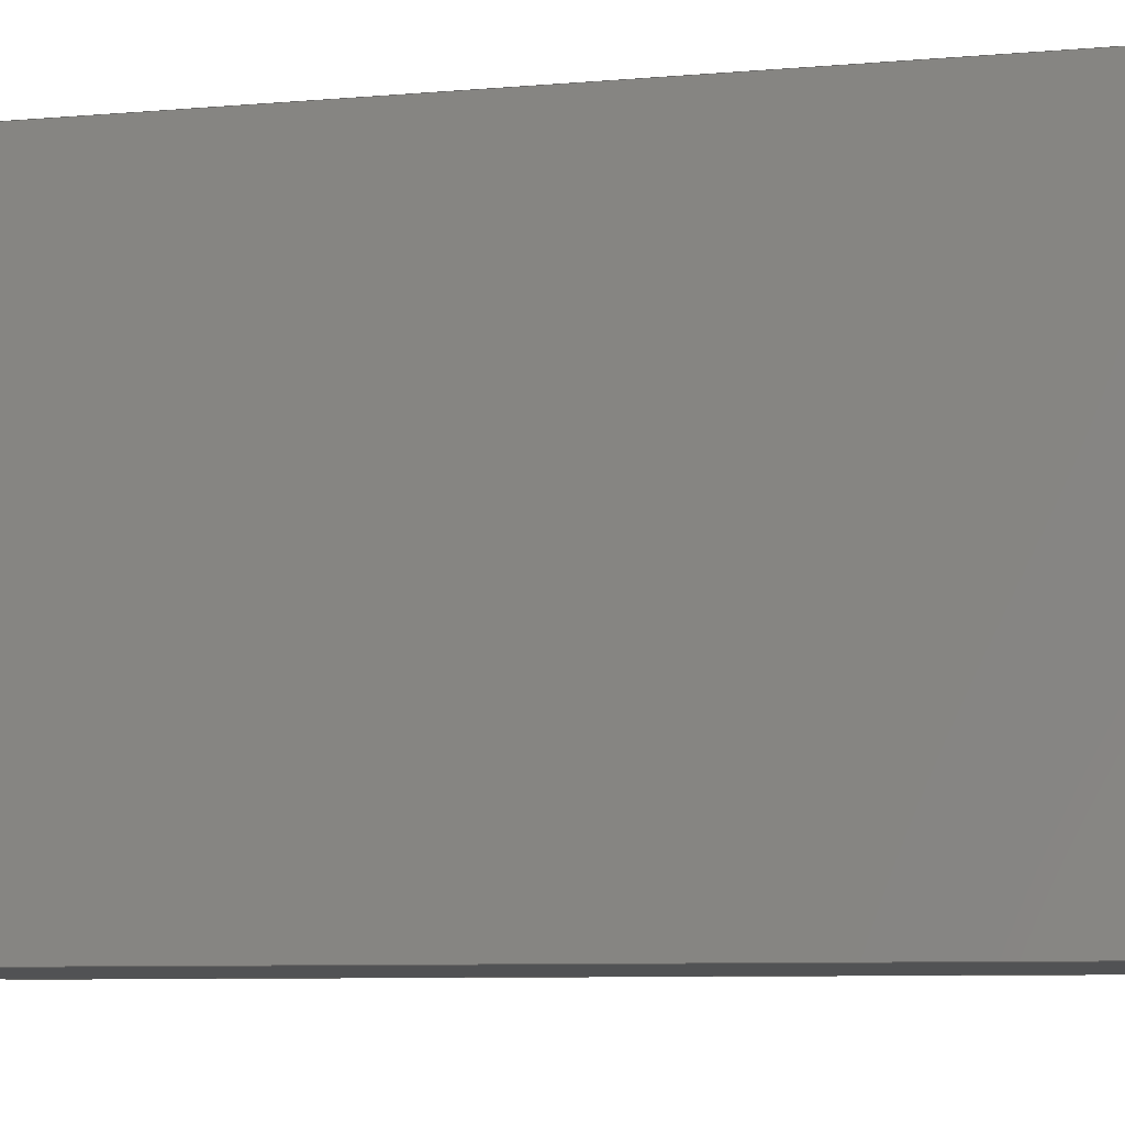
<metadata>
{"format":"step","ext":"step","renderer":"f3d","projection":"perspective","resolution":1024,"background":"white","views":[{"elev":-8.2,"azim":-76.8,"up":"+Y"}]}
</metadata>
<code>
ISO-10303-21;
DATA;
#1 = ORGANIZATION ( 'UNSPECIFIED', 'UNSPECIFIED', '' ) ;
#2 = ORIENTED_EDGE ( 'NONE', *, *, #77, .F. ) ;
#3 = CC_DESIGN_PERSON_AND_ORGANIZATION_ASSIGNMENT ( #204, #38, ( #212 ) ) ;
#4 = VERTEX_POINT ( 'NONE', #120 ) ;
#5 = DIRECTION ( 'NONE',  ( 0, 1, 0 ) ) ;
#6 = CARTESIAN_POINT ( 'NONE',  ( -0.1142, 0.02362, -0.1024 ) ) ;
#7 = CALENDAR_DATE ( 2019, 7, 10 ) ;
#8 = CARTESIAN_POINT ( 'NONE',  ( -0.1142, 0.1496, -0.1024 ) ) ;
#9 = DIRECTION ( 'NONE',  ( 0, 0, -1 ) ) ;
#10 = AXIS2_PLACEMENT_3D ( 'NONE', #276, #75, #124 ) ;
#11 = CIRCLE ( 'NONE', #169, 0.03543 ) ;
#12 = ORIENTED_EDGE ( 'NONE', *, *, #294, .T. ) ;
#13 = CARTESIAN_POINT ( 'NONE',  ( -0.1142, 0.1496, 0.1142 ) ) ;
#14 = CC_DESIGN_APPROVAL ( #288, ( #285 ) ) ;
#15 = PLANE ( 'NONE',  #10 ) ;
#16 = DIRECTION ( 'NONE',  ( -1, 2.414e-16, 0 ) ) ;
#17 = LINE ( 'NONE', #168, #274 ) ;
#18 = DIRECTION ( 'NONE',  ( 0, 0, 1 ) ) ;
#19 = DIRECTION ( 'NONE',  ( 0, 0, 1 ) ) ;
#20 = CC_DESIGN_APPROVAL ( #97, ( #43 ) ) ;
#21 = ORIENTED_EDGE ( 'NONE', *, *, #150, .F. ) ;
#22 = APPLICATION_CONTEXT ( 'configuration controlled 3d designs of mechanical parts and assemblies' ) ;
#23 = PERSON_AND_ORGANIZATION ( #209, #1 ) ;
#24 = FACE_OUTER_BOUND ( 'NONE', #314, .T. ) ;
#25 = FACE_OUTER_BOUND ( 'NONE', #72, .T. ) ;
#26 = FACE_OUTER_BOUND ( 'NONE', #119, .T. ) ;
#27 = LINE ( 'NONE', #6, #195 ) ;
#28 = CC_DESIGN_PERSON_AND_ORGANIZATION_ASSIGNMENT ( #68, #39, ( #212 ) ) ;
#29 = PERSON_AND_ORGANIZATION ( #209, #1 ) ;
#30 = DIRECTION ( 'NONE',  ( 0, 1, 0 ) ) ;
#31 = DATE_AND_TIME ( #79, #89 ) ;
#32 = EDGE_CURVE ( 'NONE', #42, #48, #143, .T. ) ;
#33 = DIRECTION ( 'NONE',  ( 0, 0, 1 ) ) ;
#34 = FACE_BOUND ( 'NONE', #248, .T. ) ;
#35 = ORIENTED_EDGE ( 'NONE', *, *, #131, .F. ) ;
#36 = CARTESIAN_POINT ( 'NONE',  ( -0.02362, 0.1496, -0.1024 ) ) ;
#37 = DATE_AND_TIME ( #217, #118 ) ;
#38 = PERSON_AND_ORGANIZATION_ROLE ( 'design_supplier' ) ;
#39 = PERSON_AND_ORGANIZATION_ROLE ( 'creator' ) ;
#40 = LINE ( 'NONE', #13, #304 ) ;
#41 = VECTOR ( 'NONE', #5, 39.37 ) ;
#42 = VERTEX_POINT ( 'NONE', #94 ) ;
#43 = SECURITY_CLASSIFICATION ( '', '', #280 ) ;
#44 = VECTOR ( 'NONE', #154, 39.37 ) ;
#45 = VERTEX_POINT ( 'NONE', #297 ) ;
#46 = EDGE_CURVE ( 'NONE', #220, #69, #264, .T. ) ;
#47 = PERSON_AND_ORGANIZATION ( #209, #1 ) ;
#48 = VERTEX_POINT ( 'NONE', #117 ) ;
#49 = EDGE_CURVE ( 'NONE', #230, #292, #173, .T. ) ;
#50 = LENGTH_MEASURE_WITH_UNIT ( LENGTH_MEASURE( 0.0254 ), #162 );
#51 = CARTESIAN_POINT ( 'NONE',  ( -0.0689, 0.07044, -0.1024 ) ) ;
#52 = VECTOR ( 'NONE', #301, 39.37 ) ;
#53 = VERTEX_POINT ( 'NONE', #96 ) ;
#54 = DIRECTION ( 'NONE',  ( 0, -1, 0 ) ) ;
#55 = APPROVAL_DATE_TIME ( #253, #240 ) ;
#56 = DIRECTION ( 'NONE',  ( 0, 0, 1 ) ) ;
#57 = VERTEX_POINT ( 'NONE', #295 ) ;
#58 = DIRECTION ( 'NONE',  ( 2.414e-16, 1, 0 ) ) ;
#59 = EDGE_CURVE ( 'NONE', #292, #199, #216, .T. ) ;
#60 = APPROVAL_STATUS ( 'not_yet_approved' ) ;
#61 = ORIENTED_EDGE ( 'NONE', *, *, #46, .F. ) ;
#62 = APPLICATION_CONTEXT ( 'configuration controlled 3d designs of mechanical parts and assemblies' ) ;
#63 = ORIENTED_EDGE ( 'NONE', *, *, #59, .F. ) ;
#64 = EDGE_CURVE ( 'NONE', #187, #42, #132, .T. ) ;
#65 = LOCAL_TIME ( 17, 37, 16, #130 ) ;
#66 = ORIENTED_EDGE ( 'NONE', *, *, #256, .F. ) ;
#67 = CC_DESIGN_APPROVAL ( #240, ( #212 ) ) ;
#68 = PERSON_AND_ORGANIZATION ( #209, #1 ) ;
#69 = VERTEX_POINT ( 'NONE', #99 ) ;
#70 = AXIS2_PLACEMENT_3D ( 'NONE', #51, #9, #170 ) ;
#71 = LINE ( 'NONE', #102, #52 ) ;
#72 = EDGE_LOOP ( 'NONE', ( #269, #91, #63, #221 ) ) ;
#73 = PLANE ( 'NONE',  #245 ) ;
#74 = ORIENTED_EDGE ( 'NONE', *, *, #32, .F. ) ;
#75 = DIRECTION ( 'NONE',  ( 0, 0, 1 ) ) ;
#76 = CARTESIAN_POINT ( 'NONE',  ( -0.0689, 0.07044, -0.1024 ) ) ;
#77 = EDGE_CURVE ( 'NONE', #48, #57, #11, .T. ) ;
#78 = DIRECTION ( 'NONE',  ( 0, -1, 0 ) ) ;
#79 = CALENDAR_DATE ( 2019, 7, 10 ) ;
#80 = VECTOR ( 'NONE', #121, 39.37 ) ;
#81 = CARTESIAN_POINT ( 'NONE',  ( -0.0689, 0.07044, -0.1024 ) ) ;
#82 = CC_DESIGN_PERSON_AND_ORGANIZATION_ASSIGNMENT ( #23, #83, ( #43 ) ) ;
#83 = PERSON_AND_ORGANIZATION_ROLE ( 'classification_officer' ) ;
#84 = CIRCLE ( 'NONE', #139, 0.03543 ) ;
#85 = ORIENTED_EDGE ( 'NONE', *, *, #137, .T. ) ;
#86 = CARTESIAN_POINT ( 'NONE',  ( 0, 0, 0 ) ) ;
#87 = EDGE_LOOP ( 'NONE', ( #192, #197, #21, #206 ) ) ;
#88 = COORDINATED_UNIVERSAL_TIME_OFFSET ( 5, 0, .BEHIND. ) ;
#89 = LOCAL_TIME ( 17, 37, 16, #155 ) ;
#90 = LINE ( 'NONE', #250, #272 ) ;
#91 = ORIENTED_EDGE ( 'NONE', *, *, #191, .T. ) ;
#92 = CARTESIAN_POINT ( 'NONE',  ( -0.02362, 0.02362, -0.1024 ) ) ;
#93 = COORDINATED_UNIVERSAL_TIME_OFFSET ( 5, 0, .BEHIND. ) ;
#94 = CARTESIAN_POINT ( 'NONE',  ( -0.1043, 0.07044, -0.1024 ) ) ;
#95 = ADVANCED_BREP_SHAPE_REPRESENTATION ( 'Screw Terminal Block 3.5mm 4-way_5', ( #152, #232 ), #218 ) ;
#96 = CARTESIAN_POINT ( 'NONE',  ( -0.02362, 0.02362, 0.1142 ) ) ;
#97 = APPROVAL ( #60, 'UNSPECIFIED' ) ;
#98 = VECTOR ( 'NONE', #176, 39.37 ) ;
#99 = CARTESIAN_POINT ( 'NONE',  ( -0.1142, 0.02362, -0.1024 ) ) ;
#100 = VECTOR ( 'NONE', #54, 39.37 ) ;
#101 = ORIENTED_EDGE ( 'NONE', *, *, #239, .F. ) ;
#102 = CARTESIAN_POINT ( 'NONE',  ( -0.03346, 0.07044, -0.1024 ) ) ;
#103 = DIRECTION ( 'NONE',  ( -1, 0, 0 ) ) ;
#104 = CARTESIAN_POINT ( 'NONE',  ( -0.1142, 0.02362, -0.1024 ) ) ;
#105 = PLANE ( 'NONE',  #193 ) ;
#106 = DIRECTION ( 'NONE',  ( 1, 0, 0 ) ) ;
#107 = SHAPE_DEFINITION_REPRESENTATION ( #112, #95 ) ;
#108 = LINE ( 'NONE', #92, #41 ) ;
#109 = DIRECTION ( 'NONE',  ( 0, 0, 1 ) ) ;
#110 = APPROVAL_ROLE ( '' ) ;
#111 = UNCERTAINTY_MEASURE_WITH_UNIT (LENGTH_MEASURE( 1e-05 ), #182, 'distance_accuracy_value', 'NONE');
#112 = PRODUCT_DEFINITION_SHAPE ( 'NONE', 'NONE',  #285 ) ;
#113 = ORIENTED_EDGE ( 'NONE', *, *, #127, .T. ) ;
#114 = EDGE_CURVE ( 'NONE', #4, #230, #108, .T. ) ;
#115 = DIMENSIONAL_EXPONENTS ( 1, 0, 0, 0, 0, 0, 0 ) ;
#116 = ORIENTED_EDGE ( 'NONE', *, *, #114, .T. ) ;
#117 = CARTESIAN_POINT ( 'NONE',  ( -0.1043, 0.07044, 0.1142 ) ) ;
#118 = LOCAL_TIME ( 17, 37, 16, #93 ) ;
#119 = EDGE_LOOP ( 'NONE', ( #74, #184, #165, #2 ) ) ;
#120 = CARTESIAN_POINT ( 'NONE',  ( -0.02362, 0.02362, -0.1024 ) ) ;
#121 = DIRECTION ( 'NONE',  ( 0, 0, 1 ) ) ;
#122 = AXIS2_PLACEMENT_3D ( 'NONE', #76, #149, #174 ) ;
#123 = CALENDAR_DATE ( 2019, 7, 10 ) ;
#124 = DIRECTION ( 'NONE',  ( 1, 0, 0 ) ) ;
#125 = ORIENTED_EDGE ( 'NONE', *, *, #64, .F. ) ;
#126 = CARTESIAN_POINT ( 'NONE',  ( -0.0689, 0.08661, -0.1024 ) ) ;
#127 = EDGE_CURVE ( 'NONE', #53, #292, #17, .T. ) ;
#128 = DIRECTION ( 'NONE',  ( 0, 1, 0 ) ) ;
#129 = COORDINATED_UNIVERSAL_TIME_OFFSET ( 5, 0, .BEHIND. ) ;
#130 = COORDINATED_UNIVERSAL_TIME_OFFSET ( 5, 0, .BEHIND. ) ;
#131 = EDGE_CURVE ( 'NONE', #69, #4, #27, .T. ) ;
#132 = CIRCLE ( 'NONE', #70, 0.03543 ) ;
#133 = CARTESIAN_POINT ( 'NONE',  ( -0.0689, 0.07044, 0.1142 ) ) ;
#134 = ADVANCED_FACE ( 'NONE', ( #25 ), #105, .T. ) ;
#135 = APPROVAL_PERSON_ORGANIZATION ( #205, #240, #110 ) ;
#136 = ORIENTED_EDGE ( 'NONE', *, *, #131, .T. ) ;
#137 = EDGE_CURVE ( 'NONE', #45, #53, #90, .T. ) ;
#138 = ORIENTED_EDGE ( 'NONE', *, *, #140, .F. ) ;
#139 = AXIS2_PLACEMENT_3D ( 'NONE', #133, #312, #159 ) ;
#140 = EDGE_CURVE ( 'NONE', #4, #53, #268, .T. ) ;
#141 = FACE_OUTER_BOUND ( 'NONE', #148, .T. ) ;
#142 = DIRECTION ( 'NONE',  ( -1, 2.414e-16, 0 ) ) ;
#143 = LINE ( 'NONE', #172, #238 ) ;
#144 = CARTESIAN_POINT ( 'NONE',  ( -0.02362, 0.1496, 0.1142 ) ) ;
#145 = AXIS2_PLACEMENT_3D ( 'NONE', #310, #18, #106 ) ;
#146 = FACE_OUTER_BOUND ( 'NONE', #308, .T. ) ;
#147 = VECTOR ( 'NONE', #142, 39.37 ) ;
#148 = EDGE_LOOP ( 'NONE', ( #284, #258, #35, #61 ) ) ;
#149 = DIRECTION ( 'NONE',  ( 0, 0, -1 ) ) ;
#150 = EDGE_CURVE ( 'NONE', #199, #45, #40, .T. ) ;
#151 = CARTESIAN_POINT ( 'NONE',  ( -0.1142, 0.1496, 0.1142 ) ) ;
#152 = MANIFOLD_SOLID_BREP ( 'Body25', #166 ) ;
#153 = CARTESIAN_POINT ( 'NONE',  ( -0.03346, 0.07044, -0.1024 ) ) ;
#154 = DIRECTION ( 'NONE',  ( 0, 0, 1 ) ) ;
#155 = COORDINATED_UNIVERSAL_TIME_OFFSET ( 5, 0, .BEHIND. ) ;
#156 = DIRECTION ( 'NONE',  ( 1, 0, 0 ) ) ;
#157 = DIRECTION ( 'NONE',  ( 1, 0, 0 ) ) ;
#158 = EDGE_LOOP ( 'NONE', ( #214, #279, #85, #113 ) ) ;
#159 = DIRECTION ( 'NONE',  ( 1, 0, 0 ) ) ;
#160 = DATE_TIME_ROLE ( 'creation_date' ) ;
#161 = CC_DESIGN_PERSON_AND_ORGANIZATION_ASSIGNMENT ( #196, #307, ( #305 ) ) ;
#162 =( LENGTH_UNIT ( ) NAMED_UNIT ( * ) SI_UNIT ( $, .METRE. ) );
#163 = APPROVAL_PERSON_ORGANIZATION ( #47, #288, #255 ) ;
#164 = FACE_OUTER_BOUND ( 'NONE', #158, .T. ) ;
#165 = ORIENTED_EDGE ( 'NONE', *, *, #239, .T. ) ;
#166 = CLOSED_SHELL ( 'NONE', ( #289, #287, #190, #236, #265, #134, #194, #233 ) ) ;
#167 = EDGE_CURVE ( 'NONE', #69, #45, #215, .T. ) ;
#168 = CARTESIAN_POINT ( 'NONE',  ( -0.02362, 0.02362, 0.1142 ) ) ;
#169 = AXIS2_PLACEMENT_3D ( 'NONE', #271, #293, #296 ) ;
#170 = DIRECTION ( 'NONE',  ( 1, 0, 0 ) ) ;
#171 = FACE_OUTER_BOUND ( 'NONE', #87, .T. ) ;
#172 = CARTESIAN_POINT ( 'NONE',  ( -0.1043, 0.07044, -0.1024 ) ) ;
#173 = LINE ( 'NONE', #270, #80 ) ;
#174 = DIRECTION ( 'NONE',  ( 1, 0, 0 ) ) ;
#175 = CC_DESIGN_DATE_AND_TIME_ASSIGNMENT ( #31, #160, ( #285 ) ) ;
#176 = DIRECTION ( 'NONE',  ( -1, 2.414e-16, 0 ) ) ;
#177 = FACE_OUTER_BOUND ( 'NONE', #262, .T. ) ;
#178 = CARTESIAN_POINT ( 'NONE',  ( -0.02362, 0.02362, -0.1024 ) ) ;
#179 = DIRECTION ( 'NONE',  ( 0, 0, 1 ) ) ;
#180 = DIRECTION ( 'NONE',  ( 0, 0, 1 ) ) ;
#181 = DATE_AND_TIME ( #224, #241 ) ;
#182 =( CONVERSION_BASED_UNIT ( 'INCH', #50 ) LENGTH_UNIT ( ) NAMED_UNIT ( #115 ) );
#183 = CYLINDRICAL_SURFACE ( 'NONE', #145, 0.03543 ) ;
#184 = ORIENTED_EDGE ( 'NONE', *, *, #256, .T. ) ;
#185 = CARTESIAN_POINT ( 'NONE',  ( -0.02362, 0.1496, 0.1142 ) ) ;
#186 = APPROVAL_STATUS ( 'not_yet_approved' ) ;
#187 = VERTEX_POINT ( 'NONE', #153 ) ;
#188 = DATE_TIME_ROLE ( 'classification_date' ) ;
#189 = CC_DESIGN_DATE_AND_TIME_ASSIGNMENT ( #181, #188, ( #43 ) ) ;
#190 = ADVANCED_FACE ( 'NONE', ( #146 ), #225, .T. ) ;
#191 = EDGE_CURVE ( 'NONE', #220, #199, #219, .T. ) ;
#192 = ORIENTED_EDGE ( 'NONE', *, *, #46, .T. ) ;
#193 = AXIS2_PLACEMENT_3D ( 'NONE', #203, #58, #16 ) ;
#194 = ADVANCED_FACE ( 'NONE', ( #164, #34 ), #15, .T. ) ;
#195 = VECTOR ( 'NONE', #249, 39.37 ) ;
#196 = PERSON_AND_ORGANIZATION ( #209, #1 ) ;
#197 = ORIENTED_EDGE ( 'NONE', *, *, #167, .T. ) ;
#198 = CARTESIAN_POINT ( 'NONE',  ( -0.02362, 0.1496, -0.1024 ) ) ;
#199 = VERTEX_POINT ( 'NONE', #151 ) ;
#200 = ORIENTED_EDGE ( 'NONE', *, *, #140, .T. ) ;
#201 = DIRECTION ( 'NONE',  ( 1, 0, 0 ) ) ;
#202 = AXIS2_PLACEMENT_3D ( 'NONE', #81, #109, #157 ) ;
#203 = CARTESIAN_POINT ( 'NONE',  ( -0.02362, 0.1496, -0.1024 ) ) ;
#204 = PERSON_AND_ORGANIZATION ( #209, #1 ) ;
#205 = PERSON_AND_ORGANIZATION ( #209, #1 ) ;
#206 = ORIENTED_EDGE ( 'NONE', *, *, #191, .F. ) ;
#207 = APPLICATION_PROTOCOL_DEFINITION ( 'international standard', 'config_control_design', 1994, #22 ) ;
#208 = AXIS2_PLACEMENT_3D ( 'NONE', #126, #56, #222 ) ;
#209 = PERSON ( 'UNSPECIFIED', 'UNSPECIFIED', 'UNSPECIFIED', ('UNSPECIFIED'), ('UNSPECIFIED'), ('UNSPECIFIED') ) ;
#210 = EDGE_CURVE ( 'NONE', #230, #220, #237, .T. ) ;
#211 = ORIENTED_EDGE ( 'NONE', *, *, #167, .F. ) ;
#212 = PRODUCT_DEFINITION_FORMATION_WITH_SPECIFIED_SOURCE ( 'ANY', '', #305, .NOT_KNOWN. ) ;
#213 = VECTOR ( 'NONE', #179, 39.37 ) ;
#214 = ORIENTED_EDGE ( 'NONE', *, *, #59, .T. ) ;
#215 = LINE ( 'NONE', #104, #44 ) ;
#216 = LINE ( 'NONE', #144, #147 ) ;
#217 = CALENDAR_DATE ( 2019, 7, 10 ) ;
#218 =( GEOMETRIC_REPRESENTATION_CONTEXT ( 3 ) GLOBAL_UNCERTAINTY_ASSIGNED_CONTEXT ( ( #111 ) ) GLOBAL_UNIT_ASSIGNED_CONTEXT ( ( #182, #226, #309 ) ) REPRESENTATION_CONTEXT ( 'NONE', 'WORKASPACE' ) );
#219 = LINE ( 'NONE', #302, #213 ) ;
#220 = VERTEX_POINT ( 'NONE', #246 ) ;
#221 = ORIENTED_EDGE ( 'NONE', *, *, #49, .F. ) ;
#222 = DIRECTION ( 'NONE',  ( 1, 0, 0 ) ) ;
#223 = PLANE ( 'NONE',  #267 ) ;
#224 = CALENDAR_DATE ( 2019, 7, 10 ) ;
#225 = PLANE ( 'NONE',  #311 ) ;
#226 =( NAMED_UNIT ( * ) PLANE_ANGLE_UNIT ( ) SI_UNIT ( $, .RADIAN. ) );
#227 = DIRECTION ( 'NONE',  ( 1, 0, 0 ) ) ;
#228 = PERSON_AND_ORGANIZATION ( #209, #1 ) ;
#229 = ORIENTED_EDGE ( 'NONE', *, *, #32, .T. ) ;
#230 = VERTEX_POINT ( 'NONE', #198 ) ;
#231 = ORIENTED_EDGE ( 'NONE', *, *, #64, .T. ) ;
#232 = AXIS2_PLACEMENT_3D ( 'NONE', #86, #19, #227 ) ;
#233 = ADVANCED_FACE ( 'NONE', ( #141, #290 ), #306, .F. ) ;
#234 = CC_DESIGN_SECURITY_CLASSIFICATION ( #43, ( #212 ) ) ;
#235 = LOCAL_TIME ( 17, 37, 16, #88 ) ;
#236 = ADVANCED_FACE ( 'NONE', ( #177 ), #73, .T. ) ;
#237 = LINE ( 'NONE', #36, #98 ) ;
#238 = VECTOR ( 'NONE', #33, 39.37 ) ;
#239 = EDGE_CURVE ( 'NONE', #187, #57, #71, .T. ) ;
#240 = APPROVAL ( #257, 'UNSPECIFIED' ) ;
#241 = LOCAL_TIME ( 17, 37, 16, #129 ) ;
#242 = APPROVAL_DATE_TIME ( #278, #97 ) ;
#243 = CIRCLE ( 'NONE', #122, 0.03543 ) ;
#244 = EDGE_LOOP ( 'NONE', ( #125, #66 ) ) ;
#245 = AXIS2_PLACEMENT_3D ( 'NONE', #273, #277, #247 ) ;
#246 = CARTESIAN_POINT ( 'NONE',  ( -0.1142, 0.1496, -0.1024 ) ) ;
#247 = DIRECTION ( 'NONE',  ( 1, 0, 0 ) ) ;
#248 = EDGE_LOOP ( 'NONE', ( #12, #254 ) ) ;
#249 = DIRECTION ( 'NONE',  ( 1, 0, 0 ) ) ;
#250 = CARTESIAN_POINT ( 'NONE',  ( -0.1142, 0.02362, 0.1142 ) ) ;
#251 = CARTESIAN_POINT ( 'NONE',  ( -0.02362, 0.02362, -0.1024 ) ) ;
#252 = APPROVAL_ROLE ( '' ) ;
#253 = DATE_AND_TIME ( #7, #65 ) ;
#254 = ORIENTED_EDGE ( 'NONE', *, *, #77, .T. ) ;
#255 = APPROVAL_ROLE ( '' ) ;
#256 = EDGE_CURVE ( 'NONE', #42, #187, #243, .T. ) ;
#257 = APPROVAL_STATUS ( 'not_yet_approved' ) ;
#258 = ORIENTED_EDGE ( 'NONE', *, *, #114, .F. ) ;
#259 = PERSON_AND_ORGANIZATION_ROLE ( 'creator' ) ;
#260 = ORIENTED_EDGE ( 'NONE', *, *, #49, .T. ) ;
#261 = PRODUCT_RELATED_PRODUCT_CATEGORY ( 'detail', '', ( #305 ) ) ;
#262 = EDGE_LOOP ( 'NONE', ( #136, #200, #291, #211 ) ) ;
#263 = APPROVAL_PERSON_ORGANIZATION ( #29, #97, #252 ) ;
#264 = LINE ( 'NONE', #8, #100 ) ;
#265 = ADVANCED_FACE ( 'NONE', ( #171 ), #223, .T. ) ;
#266 = ORIENTED_EDGE ( 'NONE', *, *, #294, .F. ) ;
#267 = AXIS2_PLACEMENT_3D ( 'NONE', #303, #103, #275 ) ;
#268 = LINE ( 'NONE', #178, #283 ) ;
#269 = ORIENTED_EDGE ( 'NONE', *, *, #210, .T. ) ;
#270 = CARTESIAN_POINT ( 'NONE',  ( -0.02362, 0.1496, -0.1024 ) ) ;
#271 = CARTESIAN_POINT ( 'NONE',  ( -0.0689, 0.07044, 0.1142 ) ) ;
#272 = VECTOR ( 'NONE', #201, 39.37 ) ;
#273 = CARTESIAN_POINT ( 'NONE',  ( -0.1142, 0.02362, -0.1024 ) ) ;
#274 = VECTOR ( 'NONE', #30, 39.37 ) ;
#275 = DIRECTION ( 'NONE',  ( 0, -1, 0 ) ) ;
#276 = CARTESIAN_POINT ( 'NONE',  ( -0.0689, 0.08661, 0.1142 ) ) ;
#277 = DIRECTION ( 'NONE',  ( 0, -1, 0 ) ) ;
#278 = DATE_AND_TIME ( #123, #235 ) ;
#279 = ORIENTED_EDGE ( 'NONE', *, *, #150, .T. ) ;
#280 = SECURITY_CLASSIFICATION_LEVEL ( 'unclassified' ) ;
#281 = DESIGN_CONTEXT ( 'detailed design', #22, 'design' ) ;
#282 = MECHANICAL_CONTEXT ( 'NONE', #62, 'mechanical' ) ;
#283 = VECTOR ( 'NONE', #180, 39.37 ) ;
#284 = ORIENTED_EDGE ( 'NONE', *, *, #210, .F. ) ;
#285 = PRODUCT_DEFINITION ( 'UNKNOWN', '', #212, #281 ) ;
#286 = APPROVAL_DATE_TIME ( #37, #288 ) ;
#287 = ADVANCED_FACE ( 'NONE', ( #26 ), #183, .F. ) ;
#288 = APPROVAL ( #186, 'UNSPECIFIED' ) ;
#289 = ADVANCED_FACE ( 'NONE', ( #24 ), #298, .F. ) ;
#290 = FACE_BOUND ( 'NONE', #244, .T. ) ;
#291 = ORIENTED_EDGE ( 'NONE', *, *, #137, .F. ) ;
#292 = VERTEX_POINT ( 'NONE', #185 ) ;
#293 = DIRECTION ( 'NONE',  ( 0, 0, -1 ) ) ;
#294 = EDGE_CURVE ( 'NONE', #57, #48, #84, .T. ) ;
#295 = CARTESIAN_POINT ( 'NONE',  ( -0.03346, 0.07044, 0.1142 ) ) ;
#296 = DIRECTION ( 'NONE',  ( 1, 0, 0 ) ) ;
#297 = CARTESIAN_POINT ( 'NONE',  ( -0.1142, 0.02362, 0.1142 ) ) ;
#298 = CYLINDRICAL_SURFACE ( 'NONE', #202, 0.03543 ) ;
#299 = ORIENTED_EDGE ( 'NONE', *, *, #127, .F. ) ;
#300 = CC_DESIGN_PERSON_AND_ORGANIZATION_ASSIGNMENT ( #228, #259, ( #285 ) ) ;
#301 = DIRECTION ( 'NONE',  ( 0, 0, 1 ) ) ;
#302 = CARTESIAN_POINT ( 'NONE',  ( -0.1142, 0.1496, -0.1024 ) ) ;
#303 = CARTESIAN_POINT ( 'NONE',  ( -0.1142, 0.1496, -0.1024 ) ) ;
#304 = VECTOR ( 'NONE', #78, 39.37 ) ;
#305 = PRODUCT ( 'Screw Terminal Block 3.5mm 4-way_5', 'Screw Terminal Block 3.5mm 4-way_5', '', ( #282 ) ) ;
#306 = PLANE ( 'NONE',  #208 ) ;
#307 = PERSON_AND_ORGANIZATION_ROLE ( 'design_owner' ) ;
#308 = EDGE_LOOP ( 'NONE', ( #116, #260, #299, #138 ) ) ;
#309 =( NAMED_UNIT ( * ) SI_UNIT ( $, .STERADIAN. ) SOLID_ANGLE_UNIT ( ) );
#310 = CARTESIAN_POINT ( 'NONE',  ( -0.0689, 0.07044, -0.1024 ) ) ;
#311 = AXIS2_PLACEMENT_3D ( 'NONE', #251, #156, #128 ) ;
#312 = DIRECTION ( 'NONE',  ( 0, 0, -1 ) ) ;
#313 = APPLICATION_PROTOCOL_DEFINITION ( 'international standard', 'config_control_design', 1994, #62 ) ;
#314 = EDGE_LOOP ( 'NONE', ( #231, #229, #266, #101 ) ) ;
ENDSEC;
END-ISO-10303-21;

</code>
